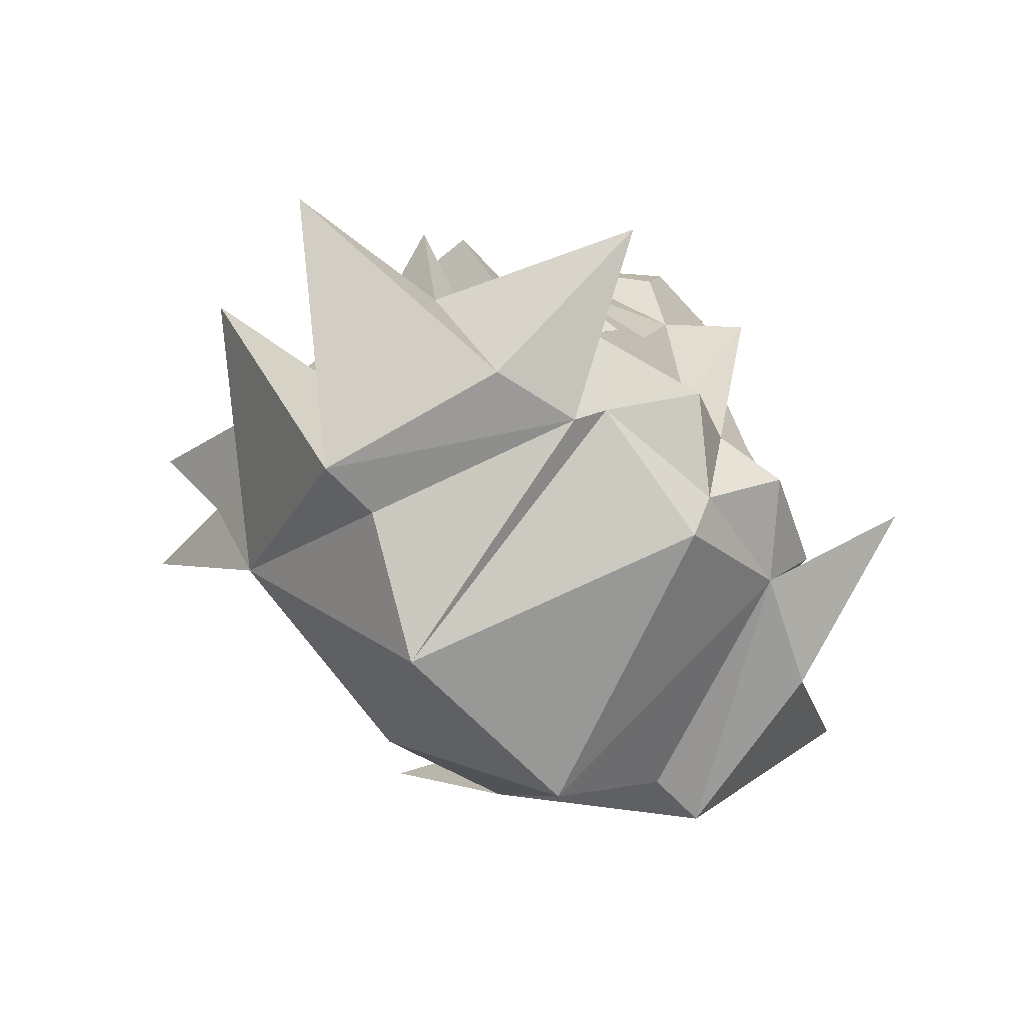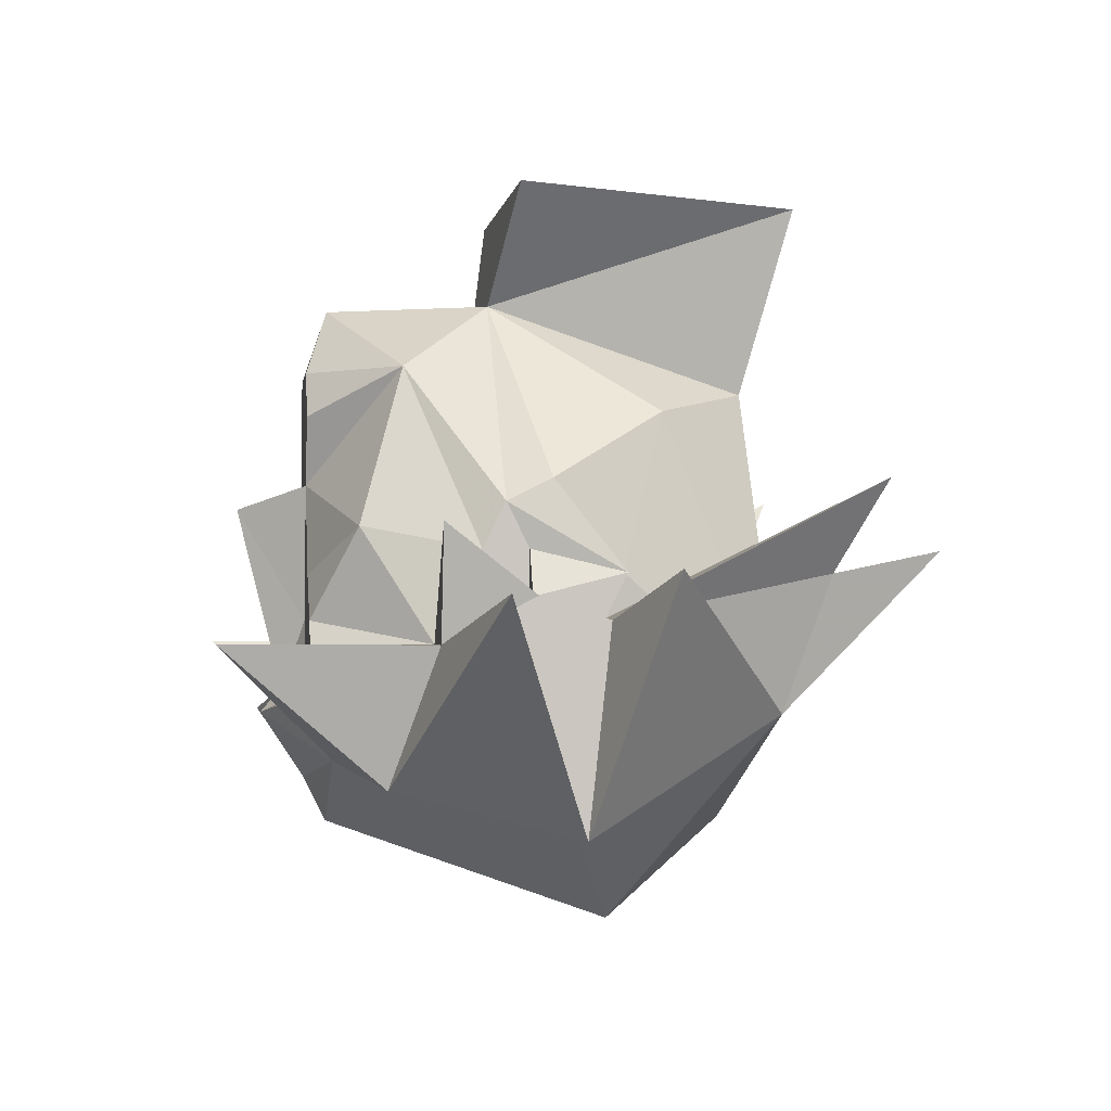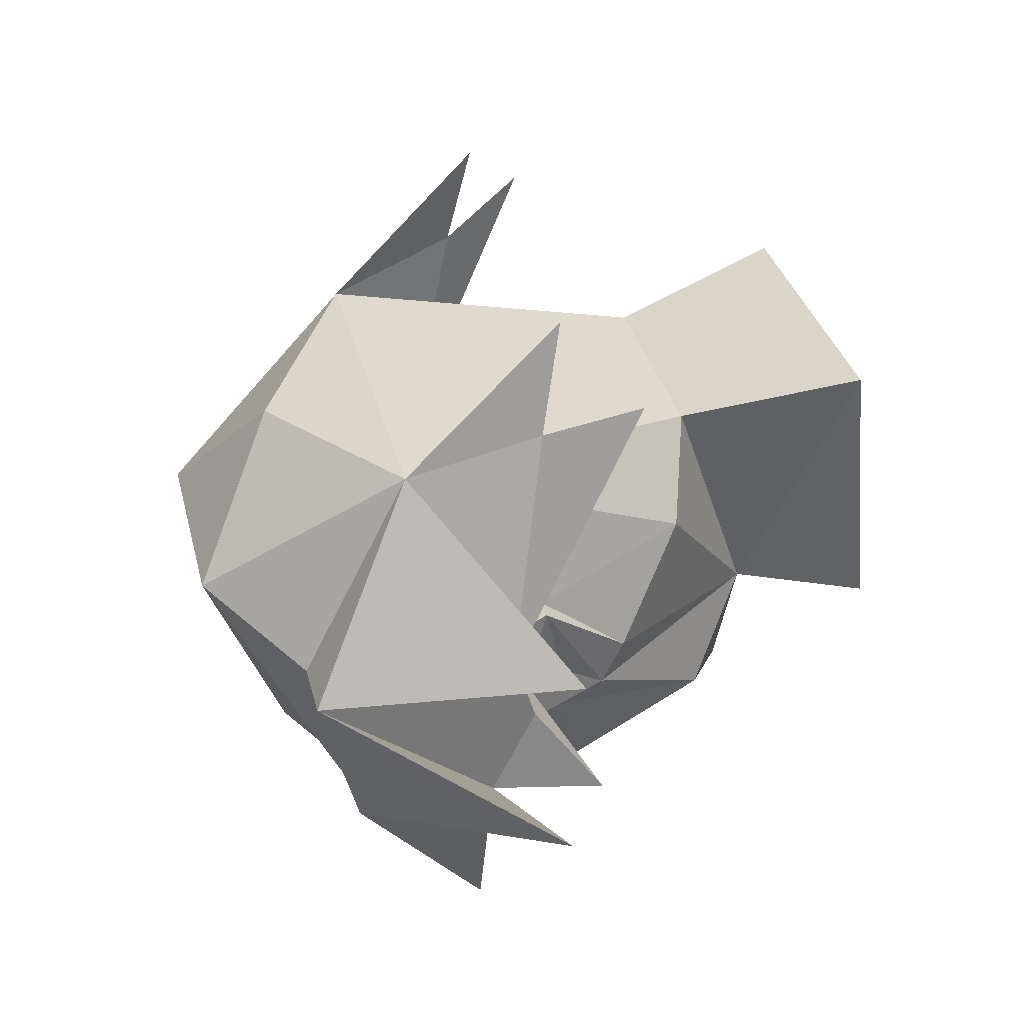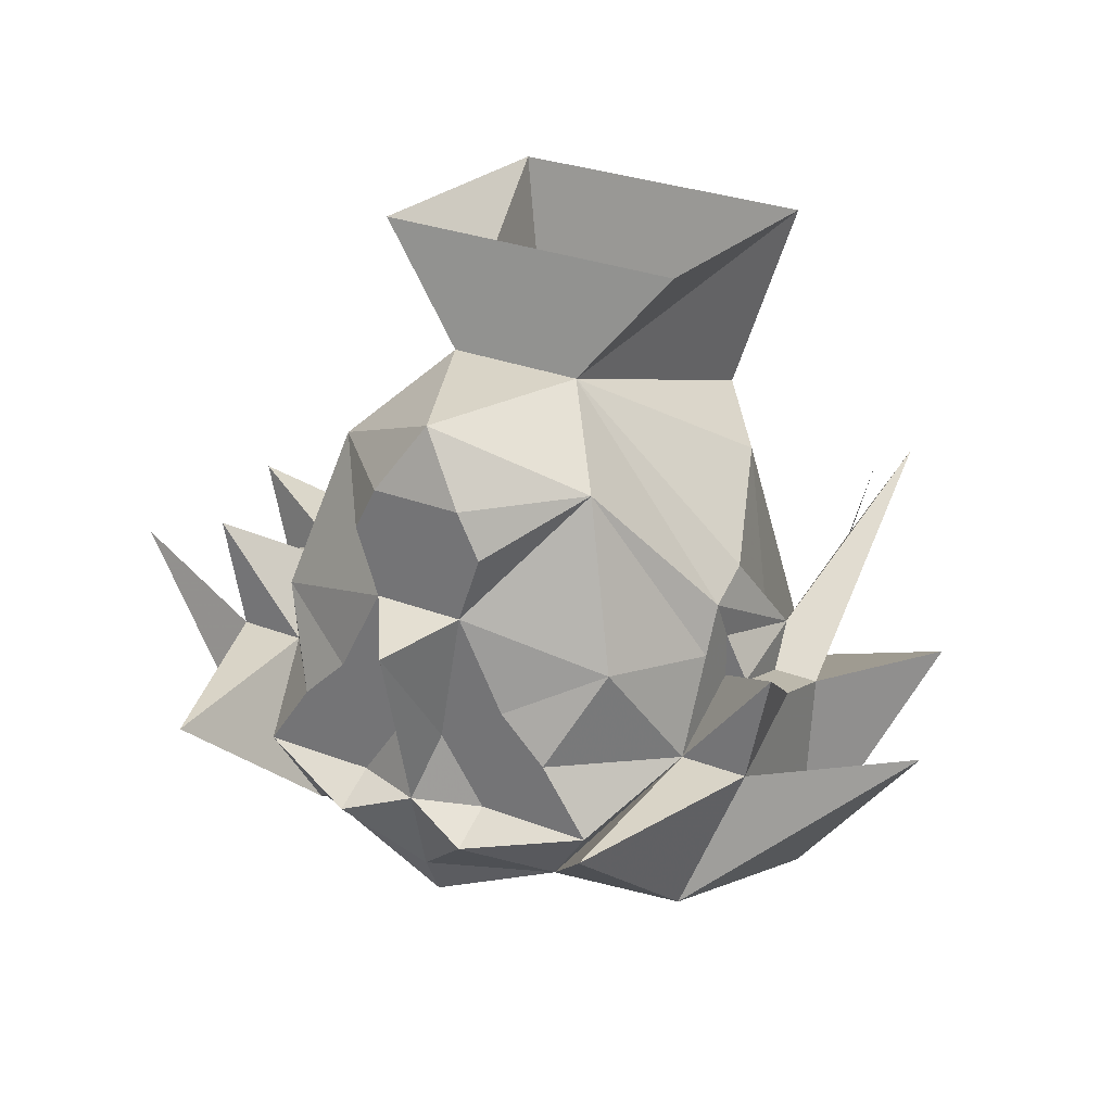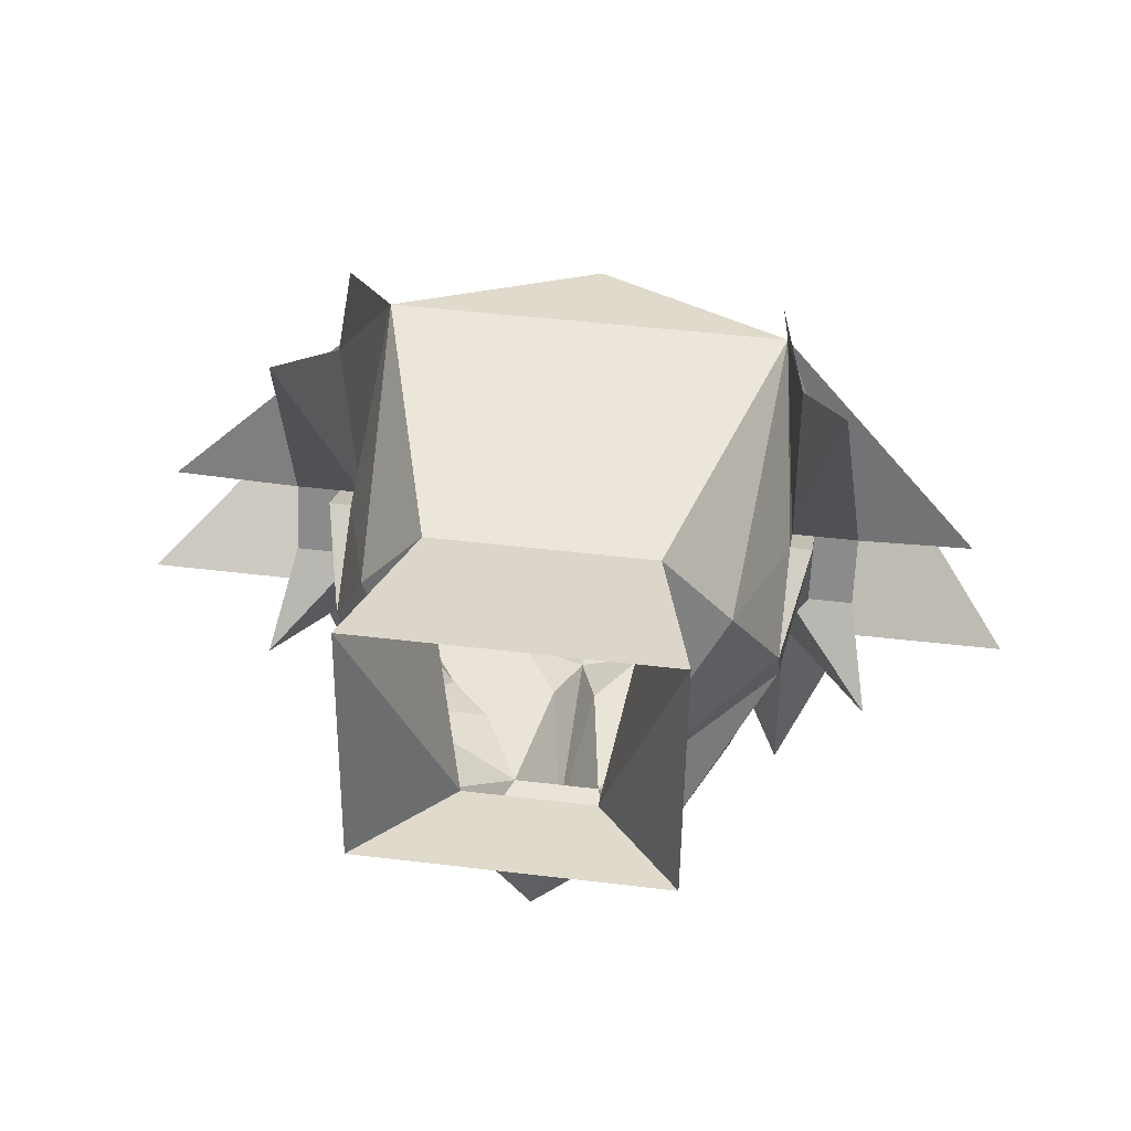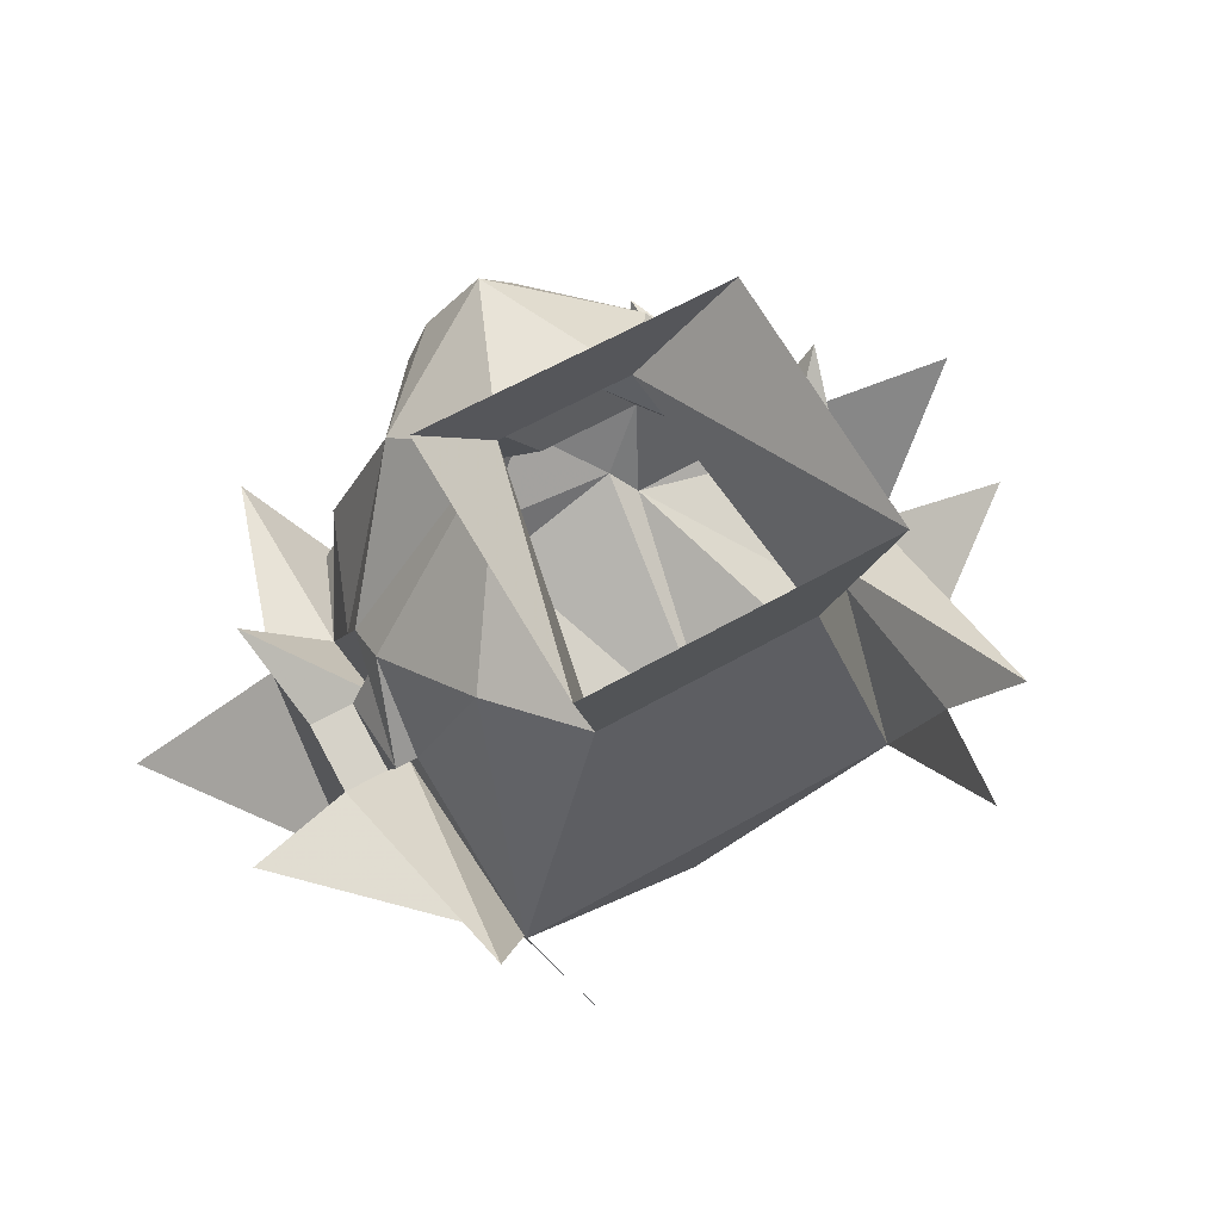
<metadata>
{"format":"obj","ext":"obj","renderer":"f3d","projection":"perspective","resolution":1024,"background":"white","views":[{"elev":-56.3,"azim":130.3,"up":"+Y"},{"elev":-1.6,"azim":-98.1,"up":"+Y"},{"elev":33.1,"azim":76.6,"up":"+Z"},{"elev":28.7,"azim":-150.0,"up":"+Y"},{"elev":43.4,"azim":-171.8,"up":"+Z"},{"elev":61.8,"azim":-30.0,"up":"+Y"}]}
</metadata>
<code>
v 0.03125 -1.422 -0.1328
v 0.04688 -1.43 -0.1328
v 0.007812 -1.43 -0.1328
v 0.03125 -1.414 -0.1328
v 0.0625 -1.398 -0.1172
v 0.07812 -1.438 -0.09375
v 0.0625 -1.453 -0.1328
v 0.02344 -1.453 -0.1328
v 0.02344 -1.438 -0.1328
v 0 -1.453 -0.1406
v 0 -1.422 -0.1484
v 0 -1.391 -0.1562
v 0.01562 -1.383 -0.1328
v 0.04688 -1.344 -0.1016
v 0.07812 -1.406 -0.07812
v 0.07812 -1.422 -0.0625
v 0.1094 -1.398 -0.09375
v 0.1016 -1.438 -0.09375
v 0.07812 -1.438 -0.1641
v 0.05469 -1.484 -0.1172
v 0.04688 -1.477 -0.125
v 0.02344 -1.461 -0.1484
v 0 -1.484 -0.1328
v -0.02344 -1.461 -0.1484
v -0.02344 -1.453 -0.1328
v -0.007812 -1.43 -0.1328
v -0.01562 -1.383 -0.1328
v -0.02344 -1.359 -0.1328
v 0.02344 -1.359 -0.1328
v 0.01562 -1.344 -0.1328
v 0 -1.32 -0.125
v 0.02344 -1.32 -0.07031
v 0.07812 -1.391 -0.07031
v 0.07812 -1.406 -0.0625
v 0.08594 -1.422 -0.0625
v 0.07812 -1.43 -0.03906
v 0.1016 -1.43 -0.03906
v 0.1016 -1.422 -0.0625
v 0.1016 -1.5 -0.04688
v 0.1562 -1.422 -0.07812
v 0.08594 -1.484 -0.1094
v 0.07812 -1.5 -0.04688
v 0.03906 -1.531 -0.03125
v 0 -1.5 -0.125
v -0.04688 -1.43 -0.1328
v -0.03125 -1.422 -0.1328
v -0.03125 -1.414 -0.1328
v -0.0625 -1.398 -0.1172
v -0.04688 -1.344 -0.1016
v -0.01562 -1.344 -0.1328
v -0.02344 -1.32 -0.07031
v -0.05469 -1.281 -0.0625
v 0.05469 -1.281 -0.0625
v 0.05469 -1.289 0.03125
v 0.03906 -1.352 0.01562
v 0.0625 -1.359 -0.01562
v 0.07812 -1.383 -0.05469
v 0.08594 -1.414 -0.03125
v 0.08594 -1.43 -0.03906
v 0.07812 -1.414 -0.03125
v 0.07031 -1.461 0.02344
v 0.07812 -1.414 0.03906
v 0.09375 -1.383 0.05469
v 0.1406 -1.414 -0.02344
v -0.02344 -1.438 -0.1328
v -0.0625 -1.453 -0.1328
v -0.07812 -1.438 -0.09375
v -0.07812 -1.406 -0.07812
v -0.07812 -1.406 -0.0625
v -0.07812 -1.391 -0.07031
v -0.07812 -1.422 -0.0625
v -0.08594 -1.422 -0.0625
v -0.08594 -1.414 -0.03125
v -0.07812 -1.383 -0.05469
v -0.03906 -1.352 0.01562
v -0.0625 -1.359 -0.01562
v -0.07031 -1.461 0.02344
v -0.05469 -1.289 0.03125
v -0.07812 -1.414 -0.03125
v -0.07812 -1.43 -0.03906
v -0.07812 -1.414 0.03906
v -0.1016 -1.43 -0.03906
v -0.1406 -1.414 -0.02344
v -0.1016 -1.5 -0.04688
v -0.07812 -1.5 -0.04688
v -0.03906 -1.531 -0.03125
v 0 -1.5 0.01562
v -0.04688 -1.477 -0.125
v -0.07812 -1.438 -0.1641
v -0.1016 -1.438 -0.09375
v -0.1094 -1.398 -0.09375
v -0.1016 -1.422 -0.0625
v -0.08594 -1.43 -0.03906
v -0.09375 -1.383 0.05469
v -0.08594 -1.484 -0.1094
v -0.07031 -1.406 0.07812
v -0.1562 -1.422 -0.07812
v 0.07031 -1.406 0.07812
f 1 2 3
f 2 9 3
f 26 45 46
f 26 65 45
f 1 3 4
f 1 4 2
f 2 6 7
f 2 7 8
f 2 8 9
f 3 9 8
f 3 8 10
f 3 10 11
f 3 11 12
f 3 12 13
f 5 14 15
f 5 15 6
f 6 15 16
f 6 20 7
f 7 20 21
f 10 22 23
f 10 25 26
f 10 26 11
f 11 26 12
f 12 26 27
f 12 27 13
f 13 27 28
f 13 28 29
f 13 29 14
f 14 29 30
f 14 30 31
f 14 31 32
f 14 32 33
f 14 33 15
f 15 33 34
f 15 34 16
f 16 34 35
f 16 35 36
f 27 48 49
f 27 49 28
f 28 49 50
f 30 50 31
f 31 50 49
f 31 49 51
f 31 51 32
f 32 51 52
f 32 52 53
f 32 53 54
f 32 54 55
f 32 55 56
f 32 56 57
f 32 57 33
f 33 57 58
f 33 58 34
f 34 58 35
f 35 58 59
f 35 59 36
f 36 59 60
f 36 60 61
f 68 69 70
f 68 70 49
f 68 49 48
f 68 48 67
f 68 67 71
f 68 71 69
f 69 71 72
f 69 72 73
f 69 73 70
f 70 73 74
f 70 74 51
f 70 51 49
f 75 51 76
f 75 76 77
f 75 55 78
f 75 78 51
f 75 51 76
f 76 51 74
f 76 74 79
f 76 79 77
f 77 79 80
f 77 85 86
f 77 86 87
f 55 61 56
f 55 56 32
f 55 54 78
f 55 78 75
f 51 78 52
f 66 88 67
f 71 80 72
f 72 80 93
f 72 93 73
f 73 93 79
f 73 79 74
f 57 60 58
f 58 60 59
f 93 80 79
f 86 88 44
f 86 43 87
f 87 43 61
f 61 43 42
f 23 88 24
f 88 23 44
f 74 76 51
f 55 54 78
f 57 56 60
f 60 56 61
f 32 56 57
f 2 4 5
f 2 5 6
f 3 13 4
f 4 13 5
f 5 13 14
f 20 42 43
f 20 43 21
f 21 43 44
f 21 44 23
f 21 23 22
f 86 44 43
f 6 16 17
f 6 17 18
f 6 18 19
f 6 19 20
f 7 22 8
f 8 22 10
f 10 24 25
f 16 36 37
f 16 37 38
f 16 38 17
f 17 38 18
f 18 38 39
f 18 39 40
f 19 41 20
f 20 41 39
f 20 39 42
f 36 61 62
f 36 62 63
f 36 63 37
f 37 63 62
f 37 62 61
f 37 61 64
f 37 39 38
f 77 80 81
f 77 81 82
f 77 82 83
f 77 83 84
f 77 84 85
f 25 24 66
f 67 88 89
f 67 89 90
f 67 90 91
f 67 91 71
f 71 91 92
f 71 92 80
f 92 82 80
f 80 82 94
f 80 94 81
f 81 94 82
f 84 95 88
f 84 88 85
f 61 42 39
f 61 39 64
f 92 90 84
f 92 84 82
f 92 91 90
f 81 96 77
f 81 77 96
f 90 97 84
f 84 97 95
f 89 88 95
f 61 98 62
f 61 62 98
f 40 39 41
f 7 21 22
f 10 23 24
f 75 77 55
f 77 87 61
f 77 61 55
f 55 32 54
f 75 78 51
f 66 24 88
f 18 40 41
f 18 41 19
f 37 64 39
f 82 84 83
f 90 89 95
f 90 95 97
f 26 46 47
f 26 47 27
f 27 47 48
f 28 50 29
f 29 50 30
f 45 65 25
f 45 25 66
f 45 66 67
f 45 67 48
f 45 48 47
f 45 47 46
f 26 25 65
f 85 88 86

</code>
